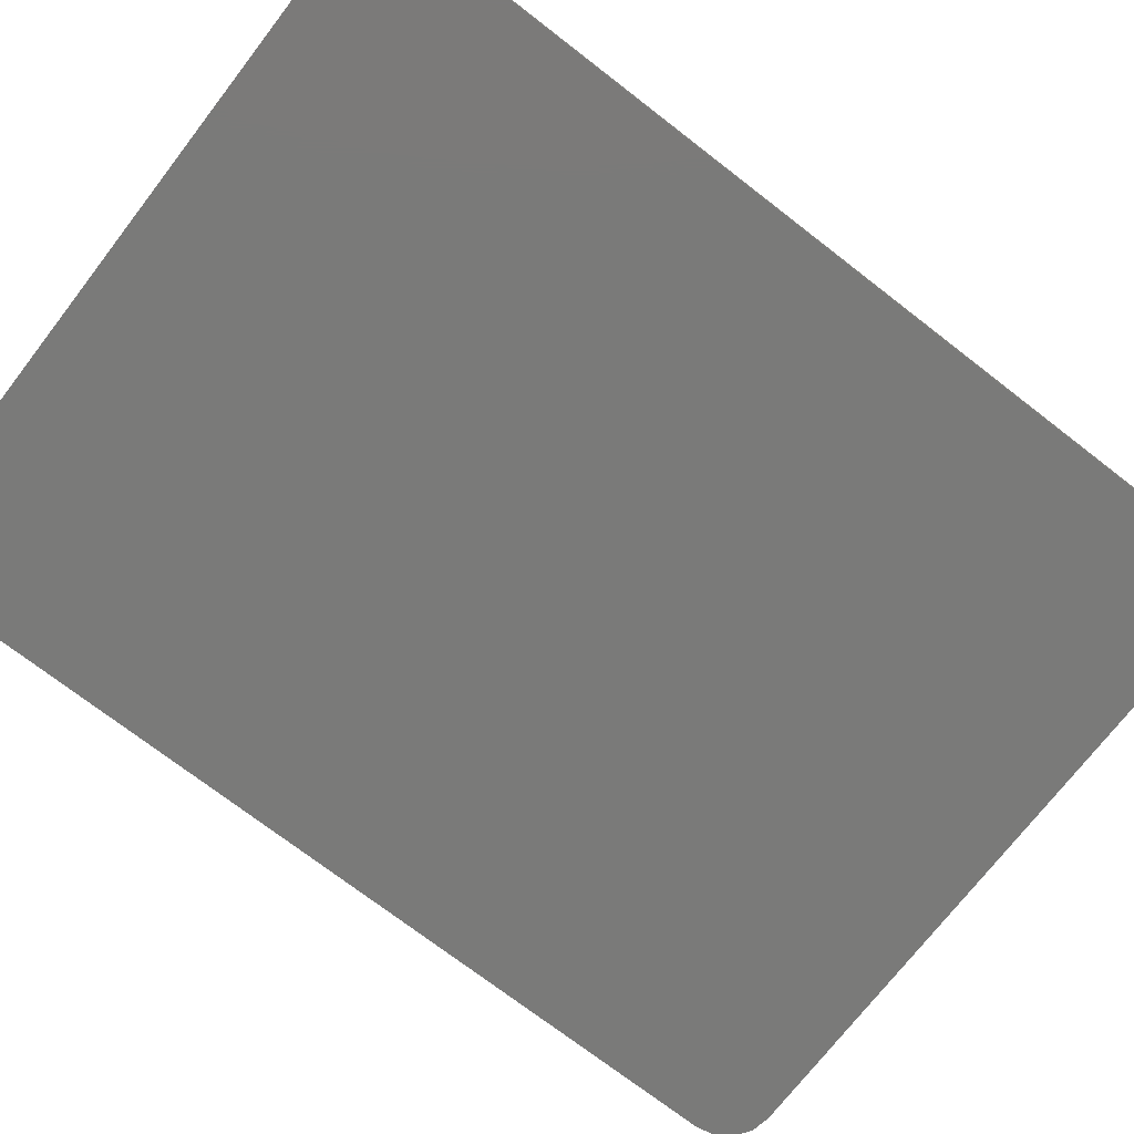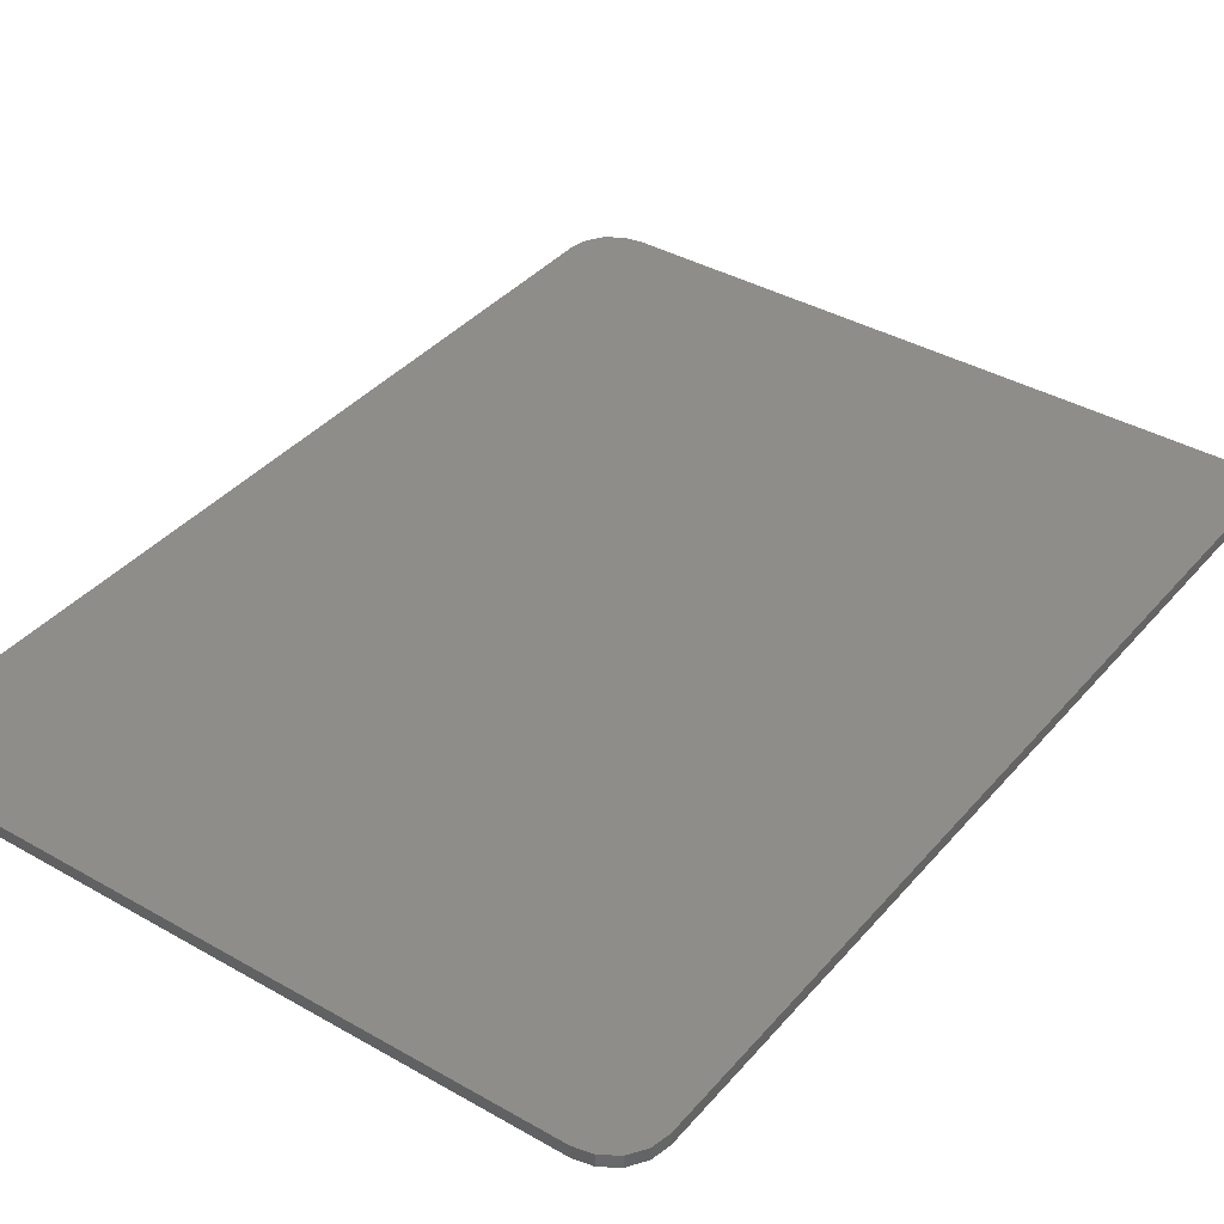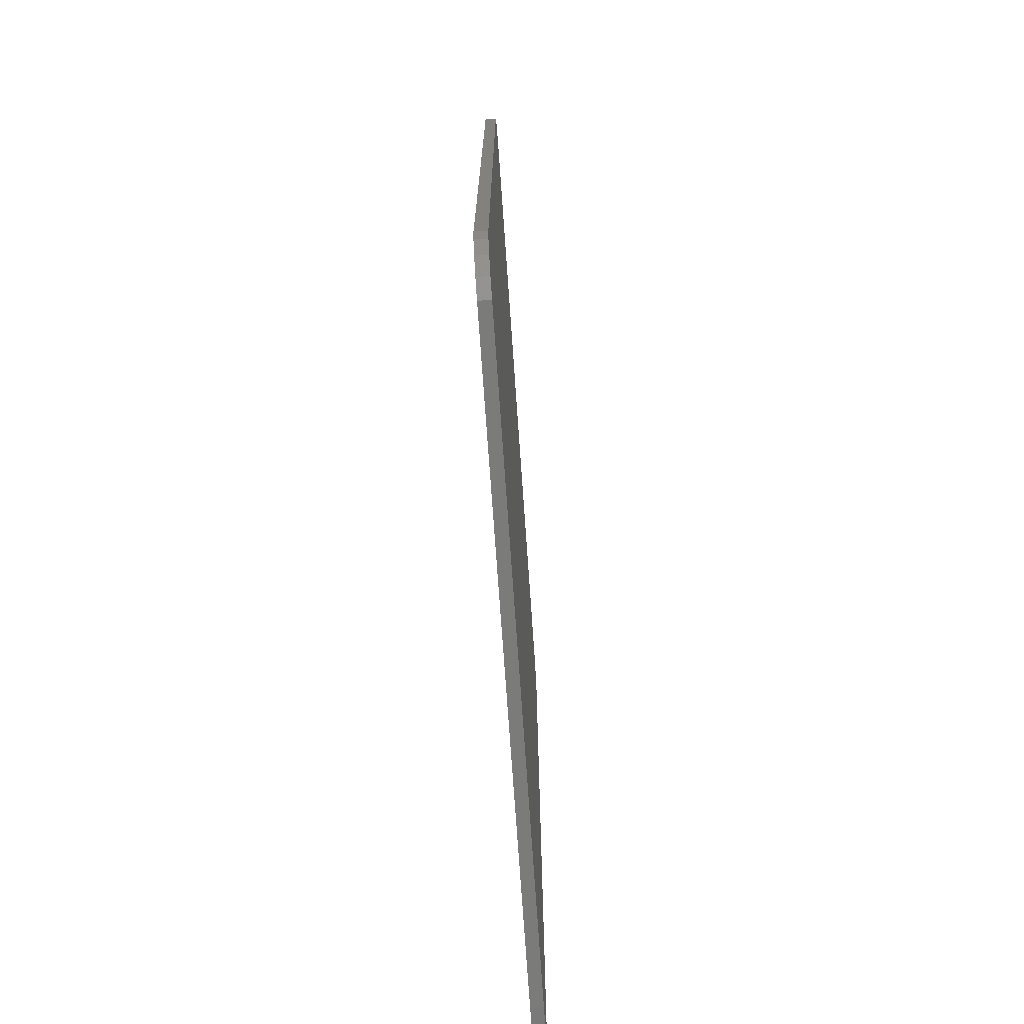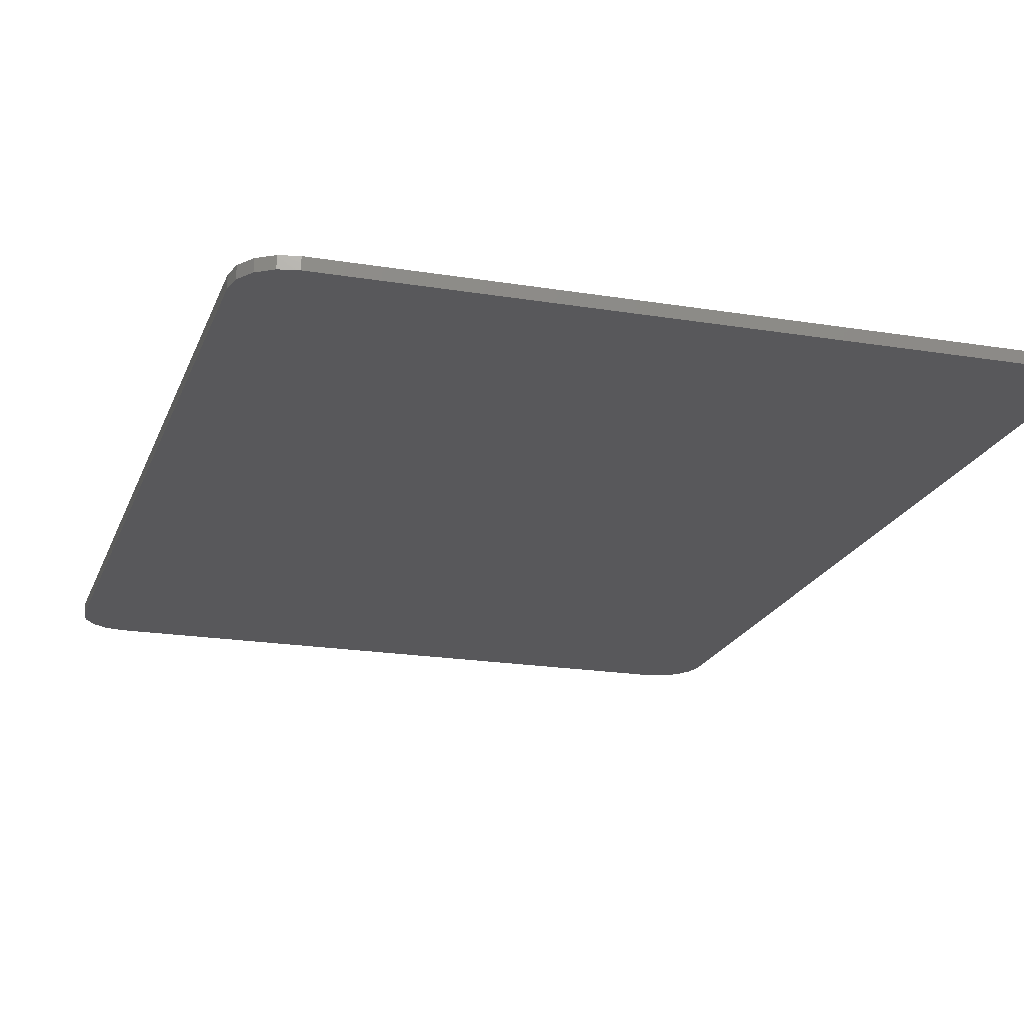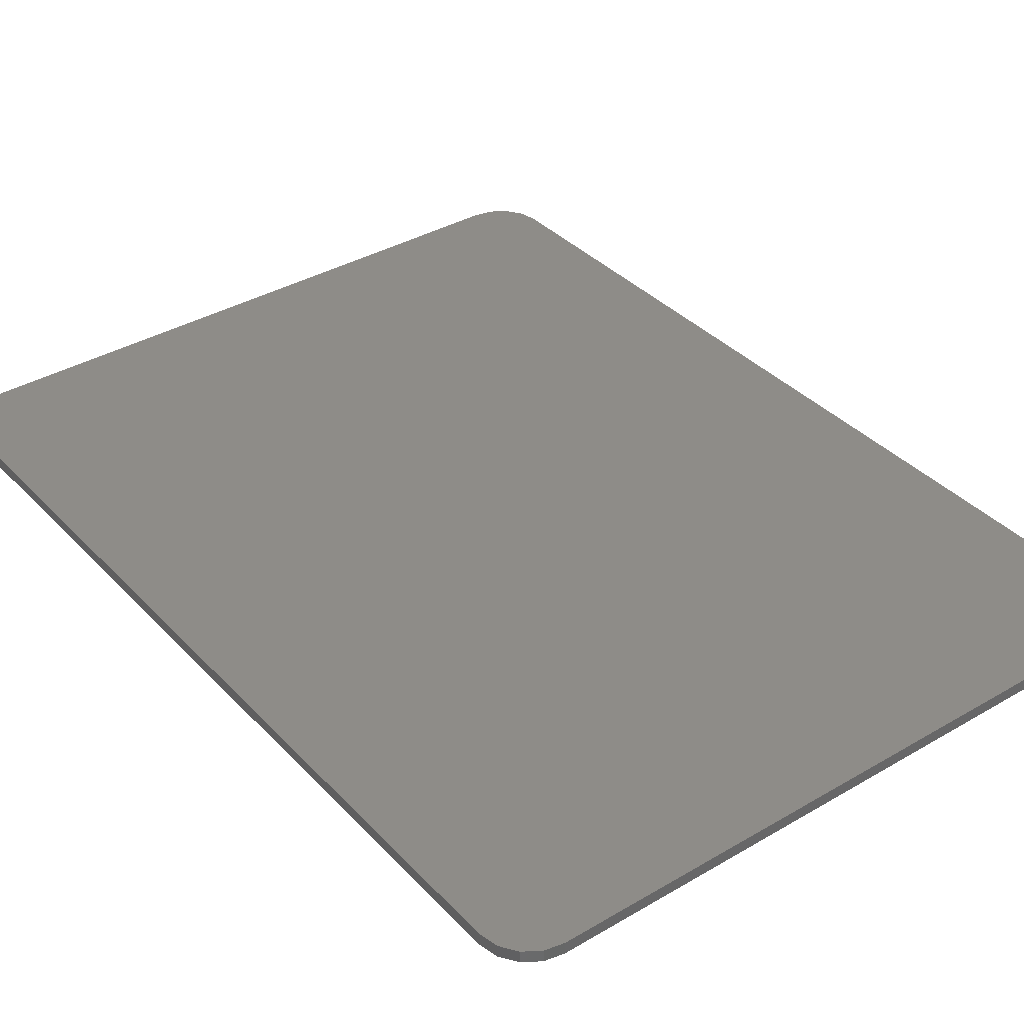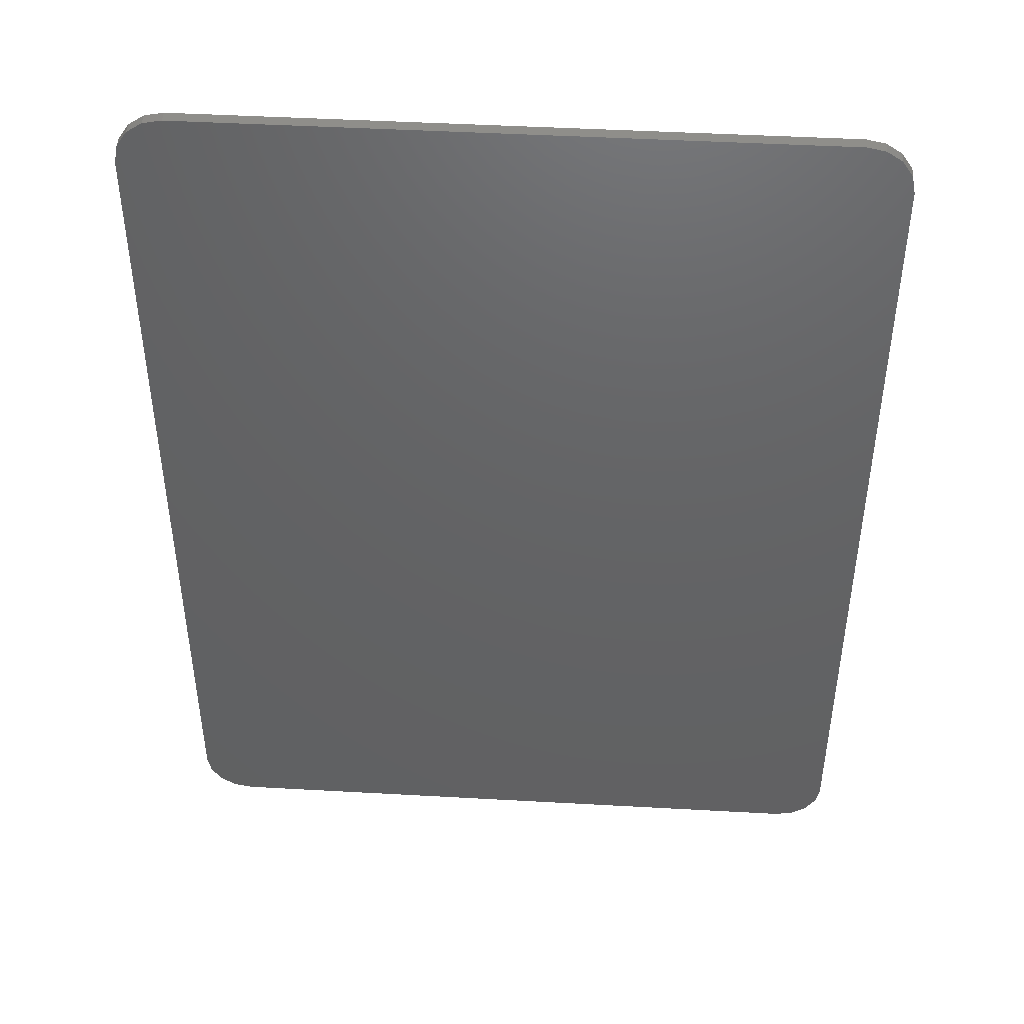
<metadata>
{"format":"stl","ext":"stl","renderer":"f3d","projection":"perspective","resolution":1024,"background":"white","views":[{"elev":-73.0,"azim":52.3,"up":"+Y"},{"elev":38.5,"azim":35.8,"up":"+Y"},{"elev":-74.1,"azim":94.0,"up":"+Z"},{"elev":-20.1,"azim":-16.8,"up":"+Y"},{"elev":36.8,"azim":-37.2,"up":"+Y"},{"elev":45.2,"azim":-176.3,"up":"+Z"}]}
</metadata>
<code>
# stl→obj: 83 verts, 156 faces
v -0.26 -0.01 0.36
v -0.26 -0.01 0.4
v -0.2753 -0.01 0.397
v -0.2883 -0.01 0.3883
v -0.297 -0.01 0.3753
v -0.3 -0.01 0.36
v 0.26 -0.01 0.36
v 0.3 -0.01 0.36
v 0.297 -0.01 0.3753
v 0.2883 -0.01 0.3883
v 0.2753 -0.01 0.397
v 0.26 -0.01 0.4
v 0.26 -0.01 -0.36
v 0.26 -0.01 -0.4
v 0.2753 -0.01 -0.397
v 0.2883 -0.01 -0.3883
v 0.297 -0.01 -0.3753
v 0.3 -0.01 -0.36
v -0.26 -0.01 -0.36
v -0.3 -0.01 -0.36
v -0.297 -0.01 -0.3753
v -0.2883 -0.01 -0.3883
v -0.2753 -0.01 -0.397
v -0.26 -0.01 -0.4
v 0.26 -0.01 -0.03
v 0.27 -0.01 0.01
v 0.27 -0.01 0.04
v 0.26 -0.01 0.08
v 0.25 -0.01 0.1
v 0.16 -0.01 -0.08
v 0.19 -0.01 -0.08
v 0.22 -0.01 -0.06
v 0.1 -0.01 -0.05
v 0.12 -0.01 -0.07
v -0.04 -0.01 0.13
v -0.04 -0.01 0.12
v -0.02 -0.01 0.12
v 0.25 -0.01 0.17
v 0.21 -0.01 0.24
v 0.19 -0.01 0.19
v 0.08 -0.01 0.33
v -0.1 -0.01 0.33
v -0.07 -0.01 0.28
v -0.04 -0.01 0.24
v 0 -0.01 0.17
v 0.3 -0.01 -0.06
v -0.18 -0.01 0.11
v -0.14 -0.01 0.19
v -0.2 -0.01 0.02
v -0.21 -0.01 -0.08
v -0.2 -0.01 -0.15
v -0.17 -0.01 -0.21
v -0.12 -0.01 -0.19
v -0.15 -0.01 -0.08
v -0.14 -0.01 -0.14
v 0.26 0 -0.36
v 0.3 0 -0.36
v 0.297 0 -0.3753
v 0.2883 0 -0.3883
v 0.2753 0 -0.397
v 0.26 0 -0.4
v 0.26 0 0.36
v 0.26 0 0.4
v 0.2753 0 0.397
v 0.2883 0 0.3883
v 0.297 0 0.3753
v 0.3 0 0.36
v -0.26 0 0.36
v -0.3 0 0.36
v -0.297 0 0.3753
v -0.2883 0 0.3883
v -0.2753 0 0.397
v -0.26 0 0.4
v -0.26 0 -0.36
v -0.26 0 -0.4
v -0.2753 0 -0.397
v -0.2883 0 -0.3883
v -0.297 0 -0.3753
v -0.3 0 -0.36
v 0.3 -0.01 -0.14
v -0.09 -0.01 0.17
v -0.13 -0.01 0.09
v -0.15 -0.01 0.01
f 1 2 3
f 1 3 4
f 1 4 5
f 1 5 6
f 7 8 9
f 7 9 10
f 7 10 11
f 7 11 12
f 13 14 15
f 13 15 16
f 13 16 17
f 13 17 18
f 19 20 21
f 19 21 22
f 19 22 23
f 19 23 24
f 25 26 27
f 27 28 29
f 30 31 32
f 33 34 30
f 35 36 33
f 33 37 35
f 29 38 39
f 39 40 29
f 41 42 43
f 43 44 41
f 44 45 41
f 26 25 46
f 26 46 8
f 27 26 8
f 8 28 27
f 8 29 28
f 8 38 29
f 8 39 38
f 47 48 1
f 1 49 47
f 50 49 1
f 50 1 19
f 51 50 19
f 19 52 51
f 32 31 13
f 13 31 30
f 30 34 13
f 13 34 53
f 34 33 53
f 36 54 55
f 56 57 58
f 56 58 59
f 56 59 60
f 56 60 61
f 62 63 64
f 62 64 65
f 62 65 66
f 62 66 67
f 68 69 70
f 68 70 71
f 68 71 72
f 68 72 73
f 74 75 76
f 74 76 77
f 74 77 78
f 74 78 79
f 46 25 32
f 46 32 80
f 25 27 29
f 25 29 32
f 30 32 29
f 30 29 33
f 40 37 33
f 40 33 29
f 48 81 44
f 48 44 43
f 48 47 82
f 48 82 81
f 47 49 83
f 47 83 82
f 49 50 54
f 49 54 83
f 50 51 55
f 50 55 54
f 52 53 55
f 52 55 51
f 7 12 2
f 7 2 1
f 20 19 1
f 20 1 6
f 14 13 19
f 14 19 24
f 1 42 41
f 1 41 7
f 48 43 42
f 48 42 1
f 45 44 81
f 45 81 35
f 45 35 37
f 45 37 40
f 40 39 41
f 40 41 45
f 39 8 7
f 39 7 41
f 53 52 19
f 53 19 13
f 80 32 13
f 80 13 18
f 55 53 33
f 55 33 36
f 82 36 35
f 82 35 81
f 36 82 83
f 36 83 54
f 14 24 75
f 14 75 61
f 63 73 2
f 63 2 12
f 8 18 57
f 8 57 67
f 69 79 20
f 69 20 6
f 63 62 68
f 63 68 73
f 56 61 75
f 56 75 74
f 67 57 79
f 67 79 69
f 69 6 5
f 69 5 70
f 70 5 4
f 70 4 71
f 71 4 3
f 71 3 72
f 72 3 2
f 72 2 73
f 63 12 11
f 63 11 64
f 64 11 10
f 64 10 65
f 65 10 9
f 65 9 66
f 66 9 8
f 66 8 67
f 57 18 17
f 57 17 58
f 58 17 16
f 58 16 59
f 59 16 15
f 59 15 60
f 60 15 14
f 60 14 61
f 75 24 23
f 75 23 76
f 76 23 22
f 76 22 77
f 77 22 21
f 77 21 78
f 78 21 20
f 78 20 79

</code>
